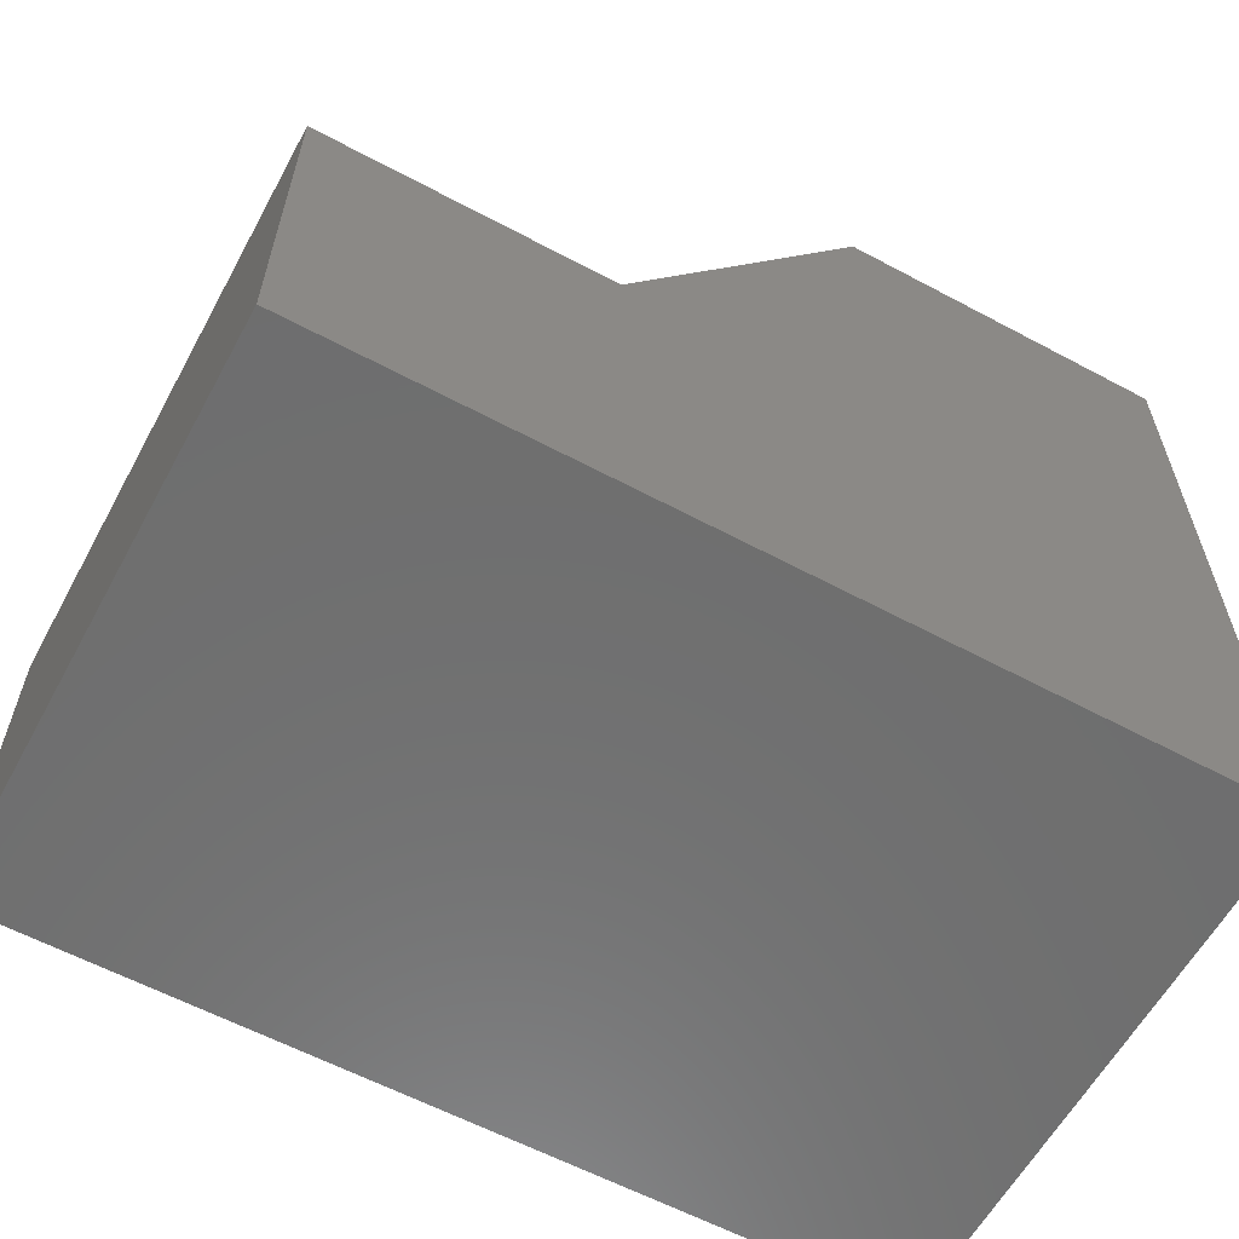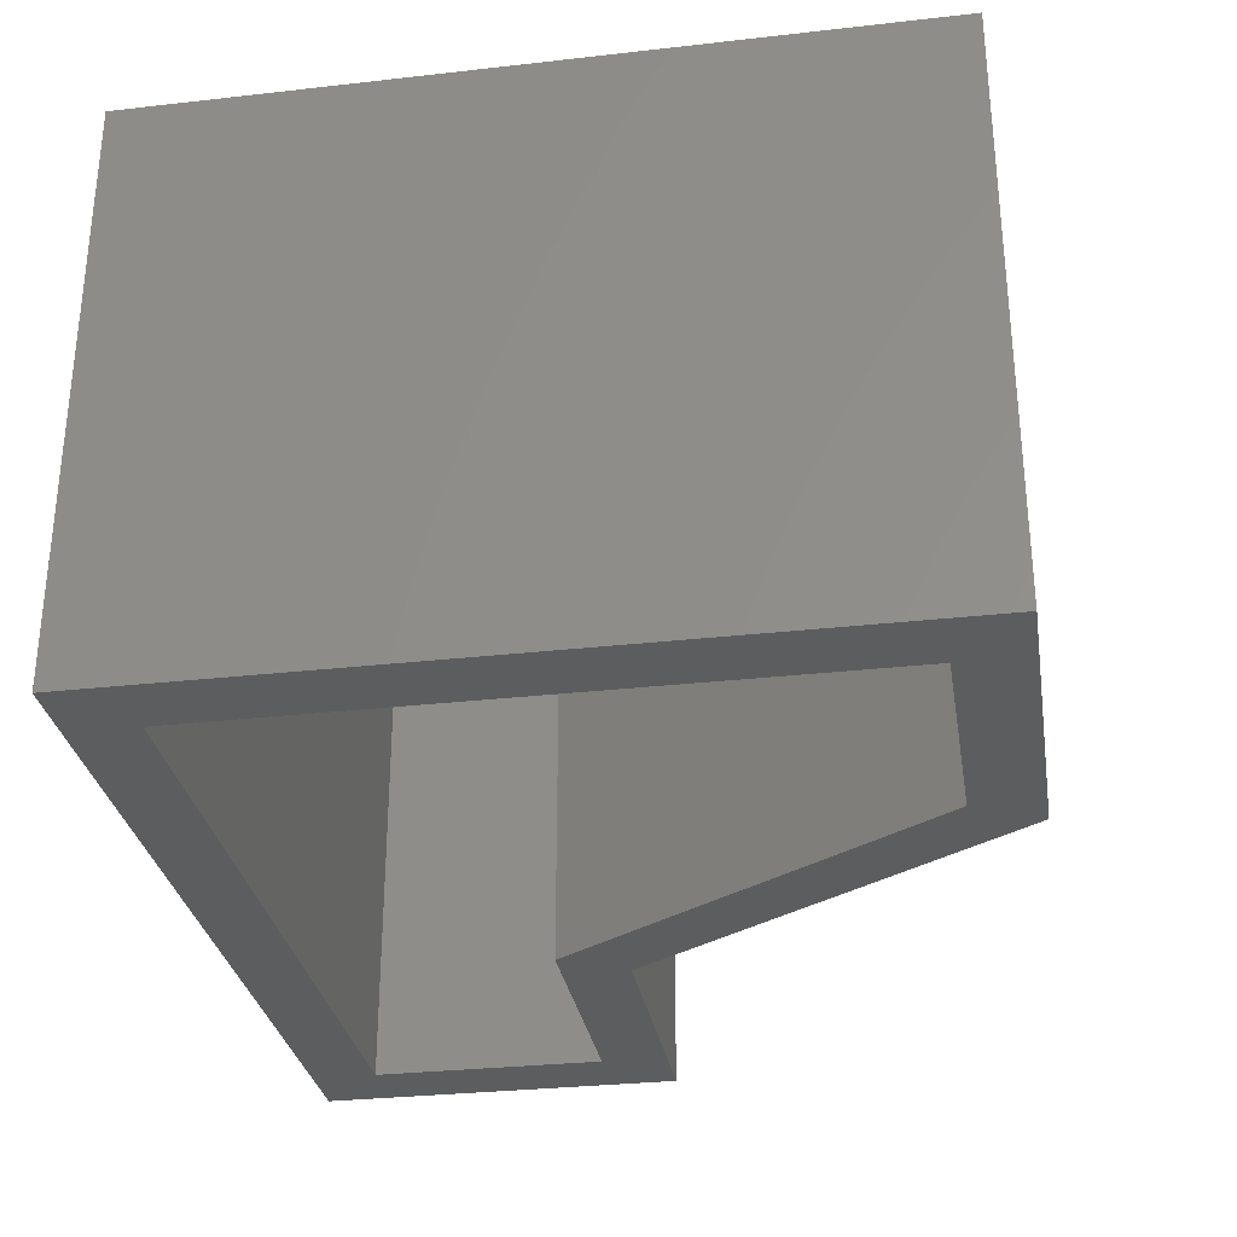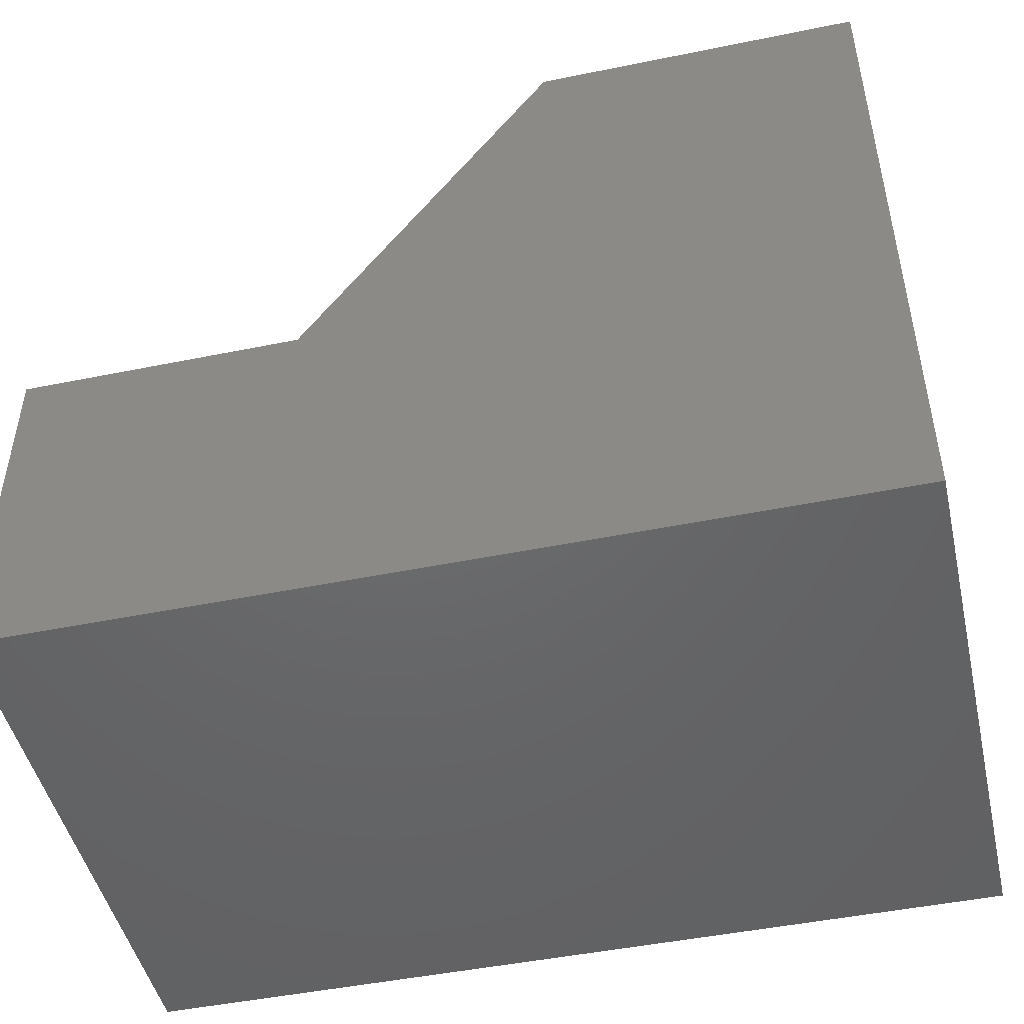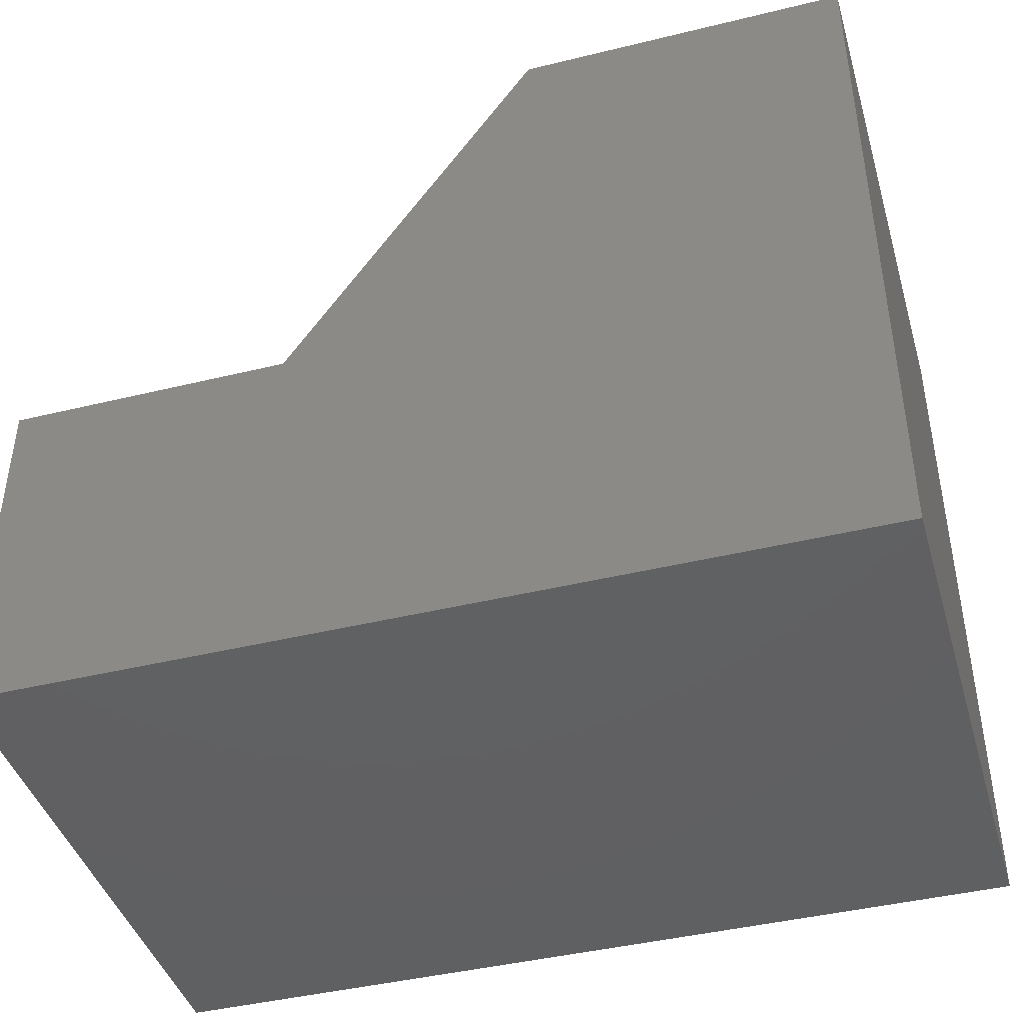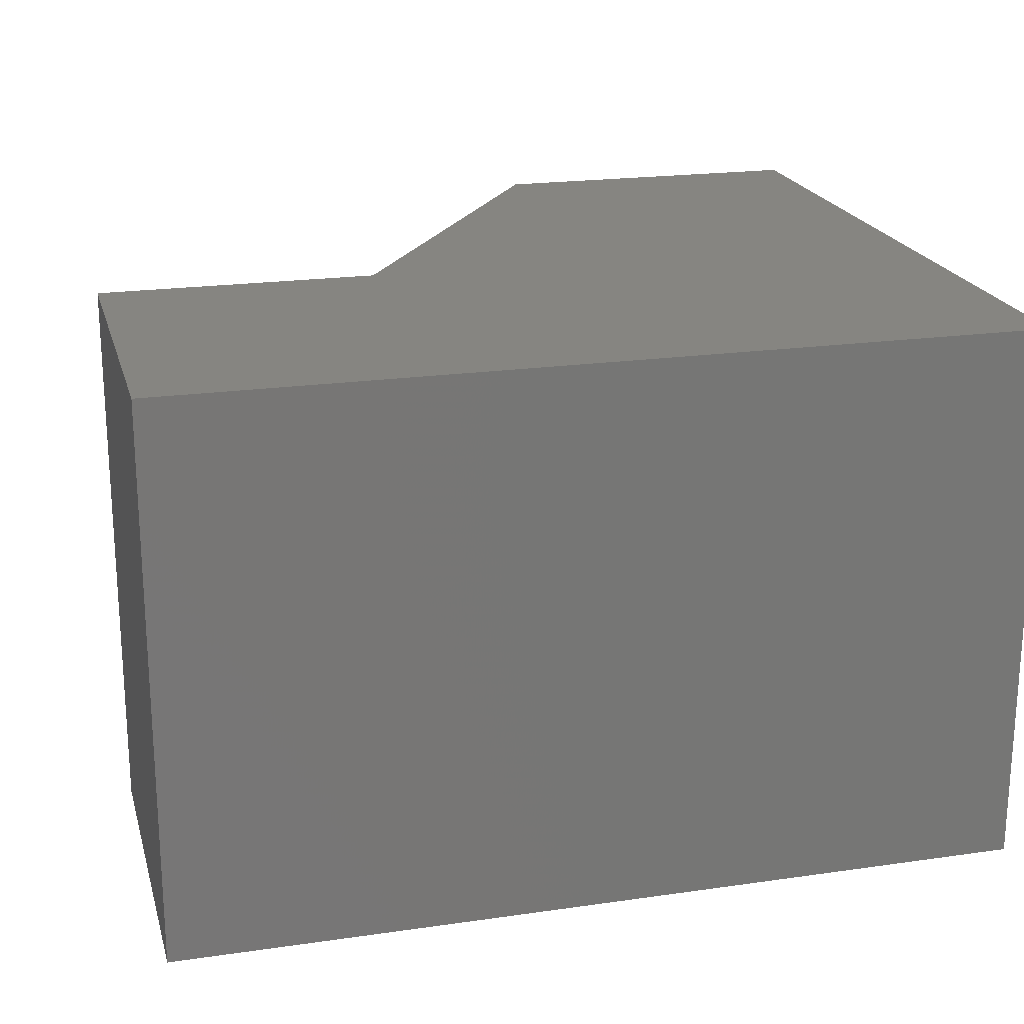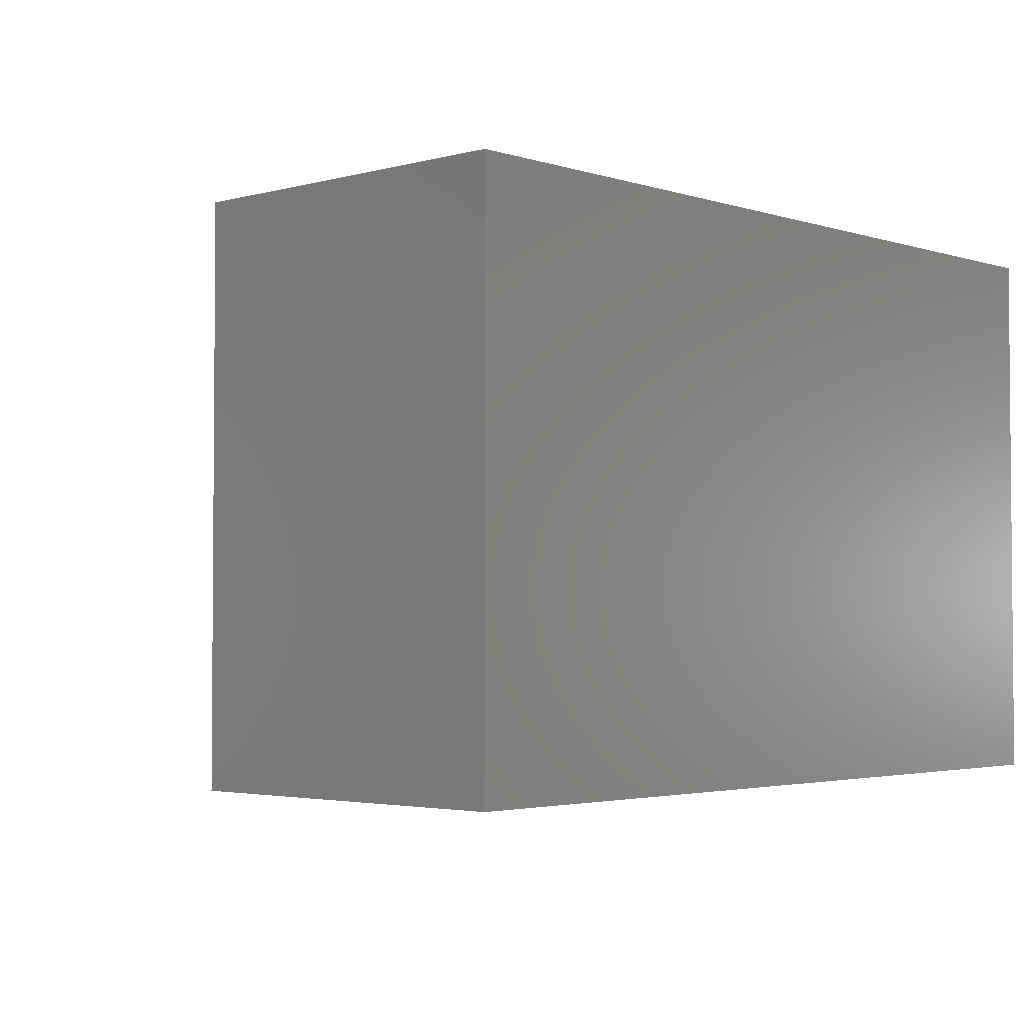
<metadata>
{"format":"stl","ext":"stl","renderer":"f3d","projection":"perspective","resolution":1024,"background":"white","views":[{"elev":-60.5,"azim":151.4,"up":"+Z"},{"elev":-30.5,"azim":-80.7,"up":"+Y"},{"elev":-47.7,"azim":-167.1,"up":"+Z"},{"elev":-42.8,"azim":-163.8,"up":"+Z"},{"elev":20.8,"azim":165.5,"up":"+Y"},{"elev":-2.9,"azim":132.7,"up":"+Y"}]}
</metadata>
<code>
# stl→obj: 24 verts, 44 faces
v 0.7969 -0.5 -0.04688
v 0.7344 -0.5 0.01562
v -0.04688 -0.5 -0.04688
v 0.01562 -0.5 0.01562
v -0.04688 -0.5 0.6706
v 0.01562 -0.5 0.6081
v 0.2779 -0.5 0.6706
v 0.2442 -0.5 0.6081
v 0.5226 -0.5 0.2995
v 0.489 -0.5 0.237
v 0.7969 -0.5 0.2995
v 0.7344 -0.5 0.237
v 0.01562 -0.01562 0.01562
v 0.7344 -0.01562 0.01562
v 0.7344 -0.01562 0.237
v 0.489 -0.01562 0.237
v 0.2442 -0.01562 0.6081
v 0.01562 -0.01562 0.6081
v -0.04688 0.04688 -0.04688
v 0.7969 0.04688 -0.04688
v 0.7969 0.04688 0.2995
v 0.5226 0.04688 0.2995
v 0.2779 0.04688 0.6706
v -0.04688 0.04688 0.6706
f 1 2 3
f 3 2 4
f 3 4 5
f 5 4 6
f 5 6 7
f 7 6 8
f 7 8 9
f 9 8 10
f 9 10 11
f 11 10 12
f 11 12 1
f 1 12 2
f 4 2 13
f 13 2 14
f 14 2 15
f 15 2 12
f 15 12 16
f 16 12 10
f 16 10 17
f 17 10 8
f 17 8 18
f 18 8 6
f 6 4 18
f 18 4 13
f 3 19 1
f 1 19 20
f 20 21 1
f 1 21 11
f 21 22 11
f 11 22 9
f 22 23 9
f 9 23 7
f 23 24 7
f 7 24 5
f 5 24 3
f 3 24 19
f 20 19 21
f 21 19 22
f 19 24 22
f 22 24 23
f 14 15 13
f 13 15 16
f 13 16 18
f 18 16 17

</code>
